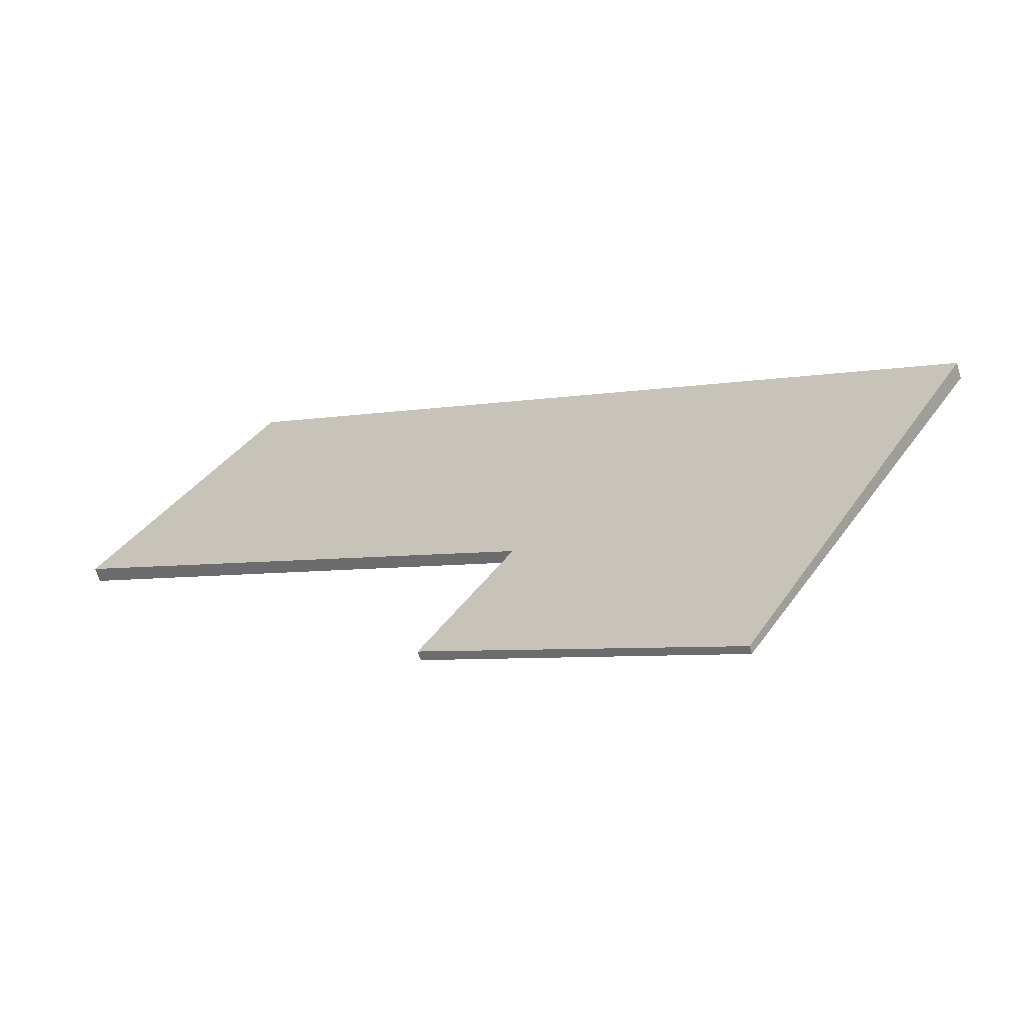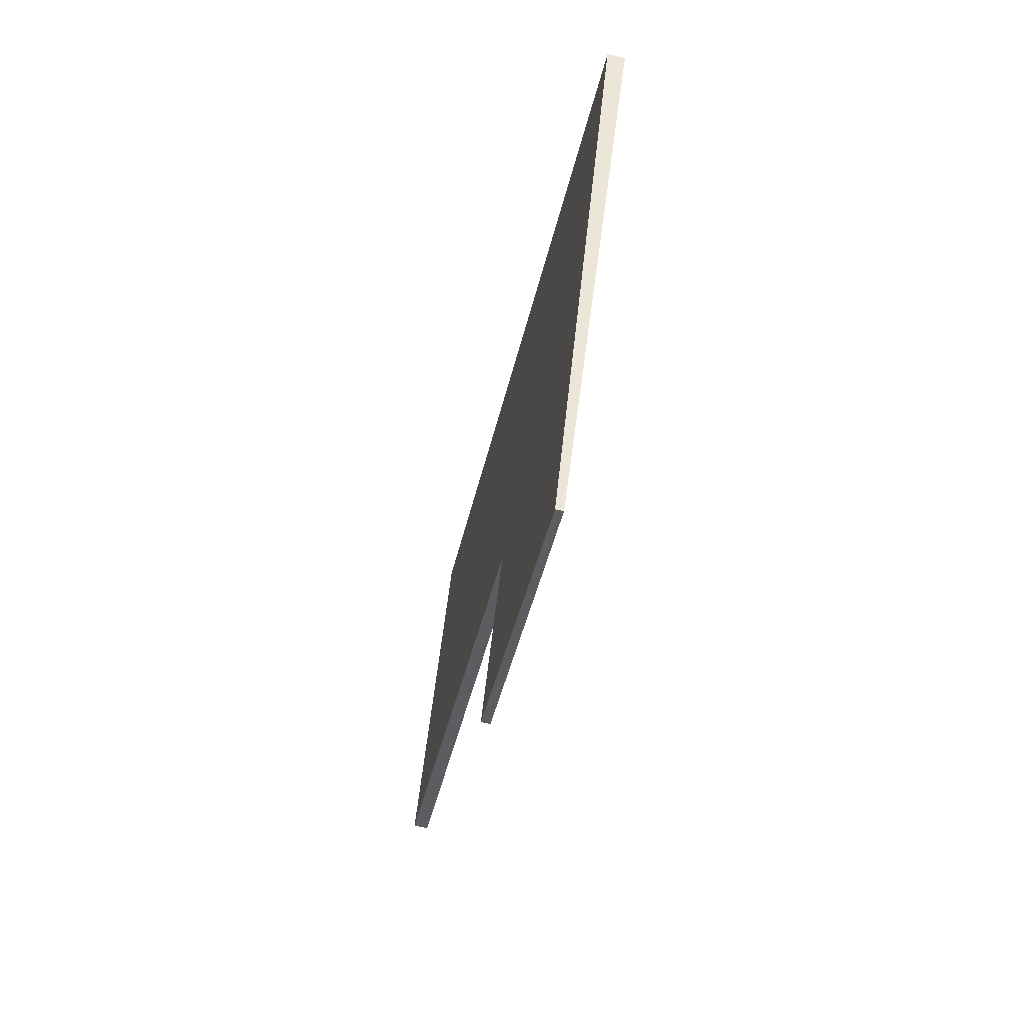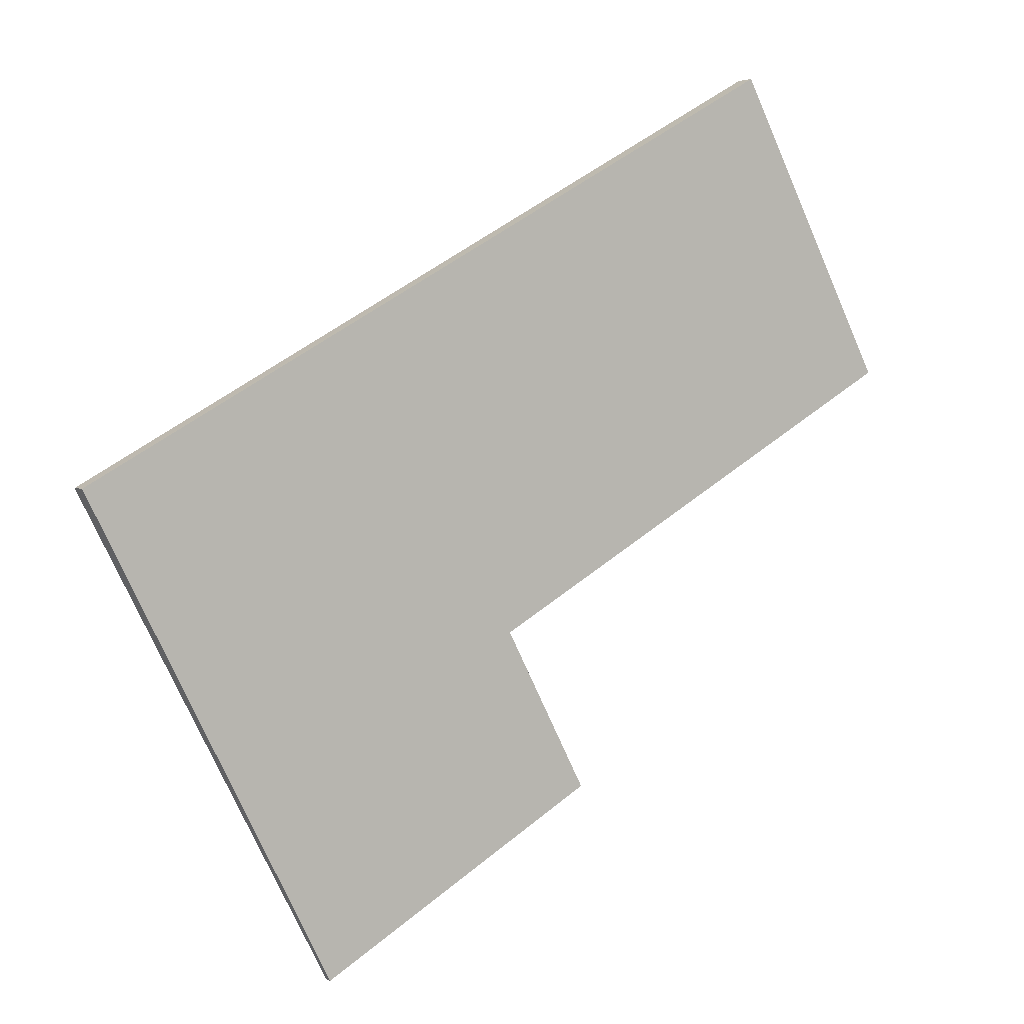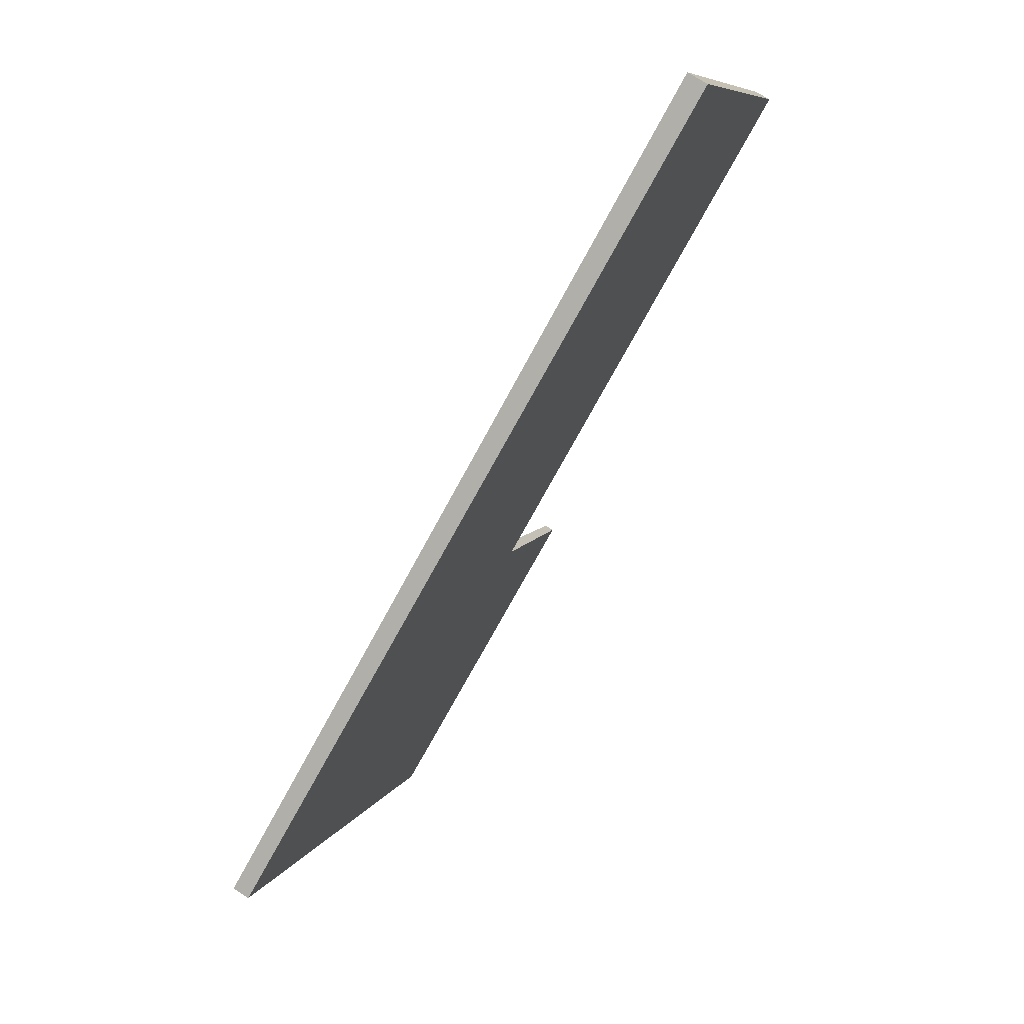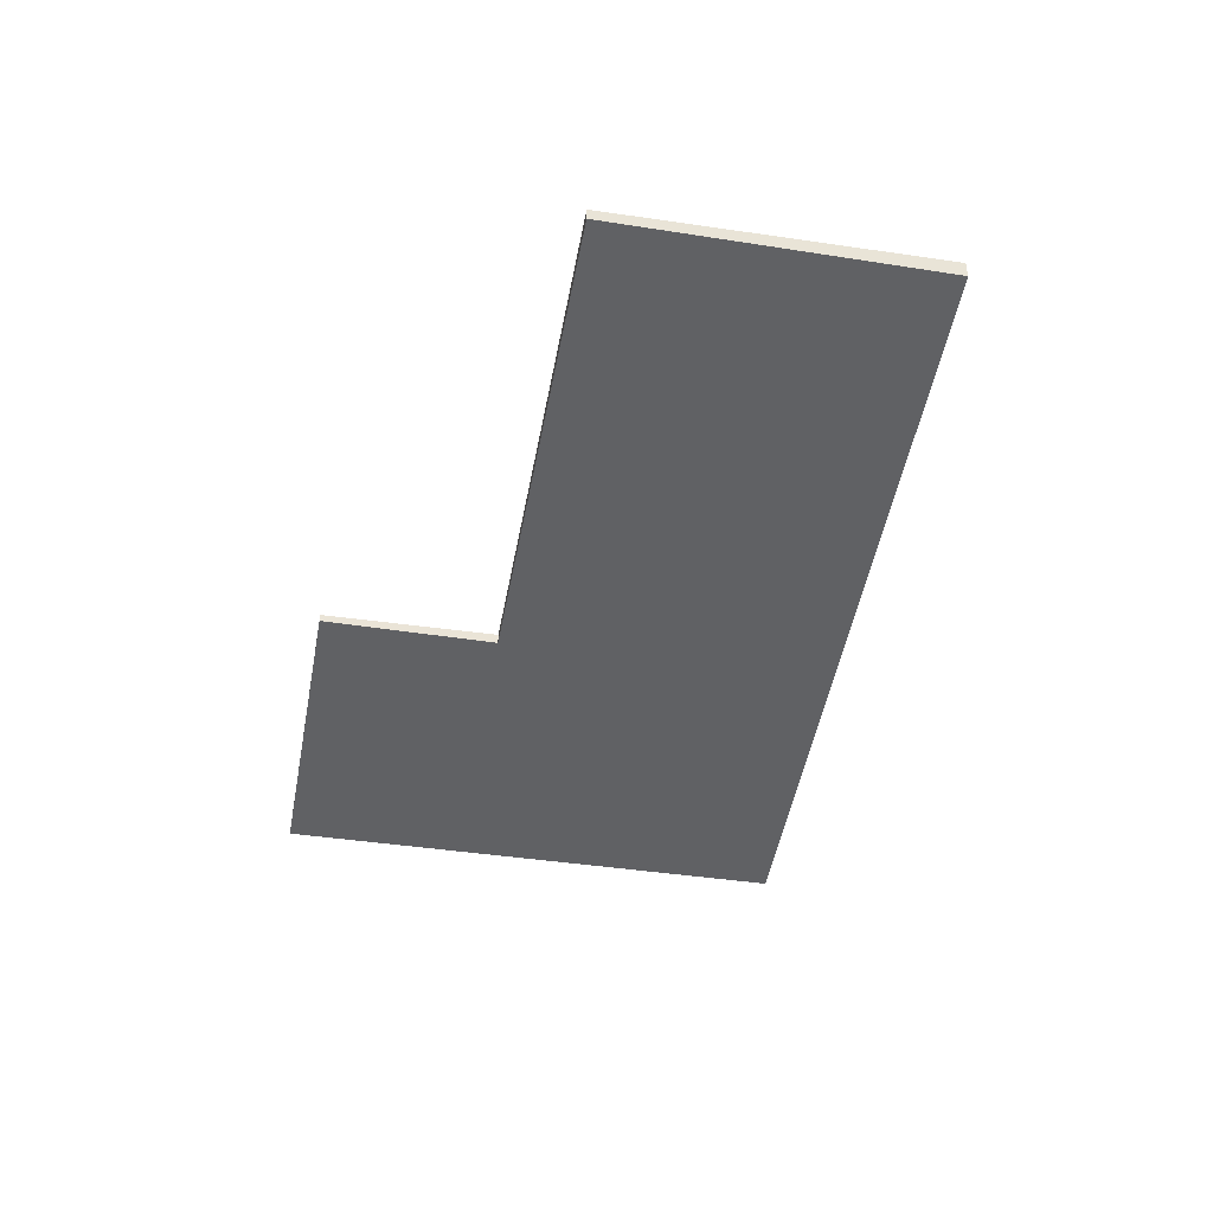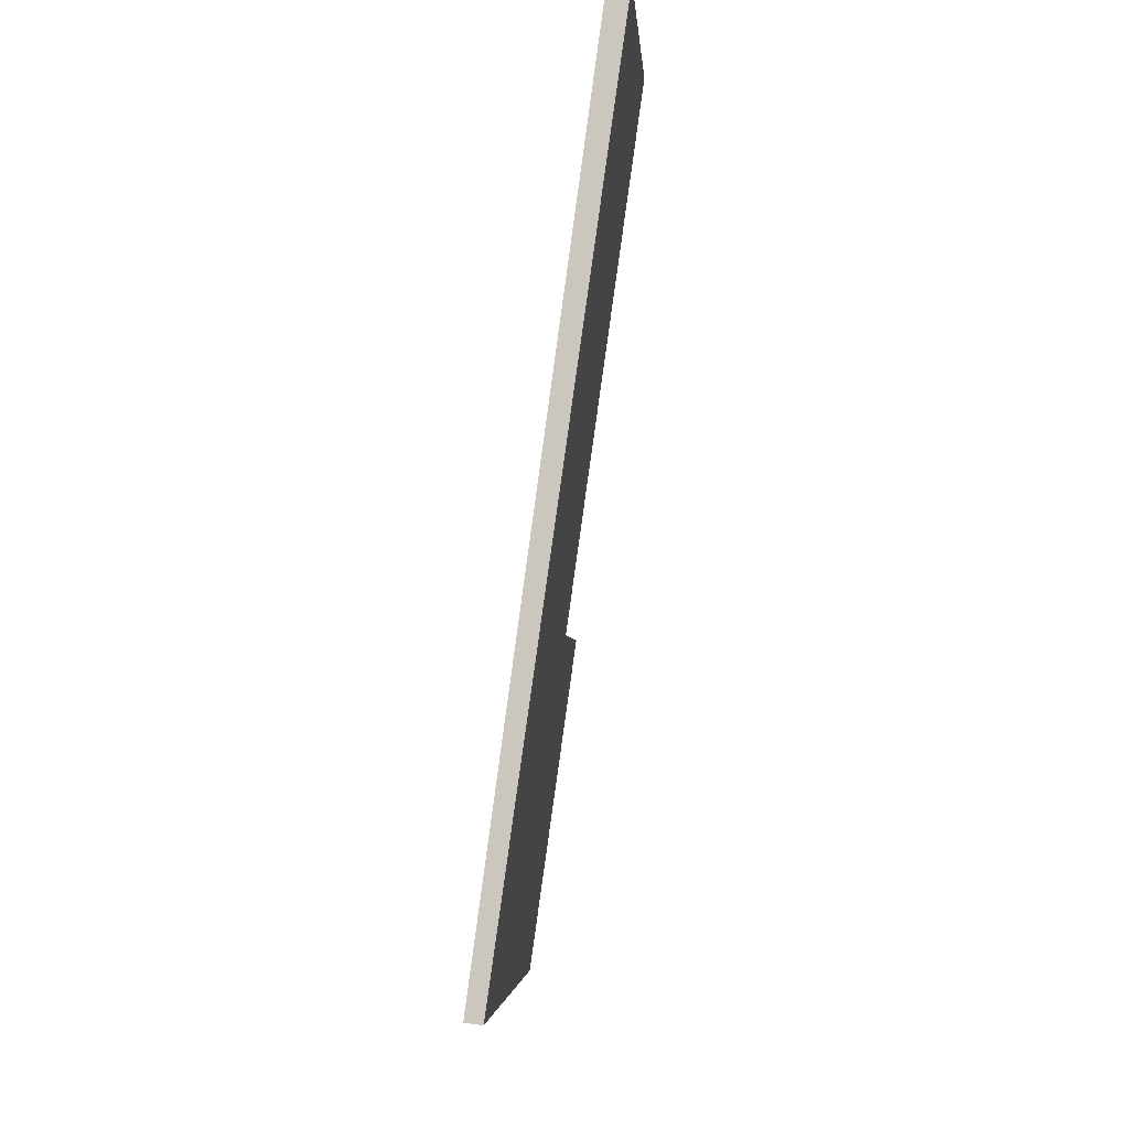
<metadata>
{"format":"obj","ext":"obj","renderer":"f3d","projection":"perspective","resolution":1024,"background":"white","views":[{"elev":-66.9,"azim":-163.0,"up":"+Y"},{"elev":-65.6,"azim":-102.4,"up":"+Y"},{"elev":3.2,"azim":-33.1,"up":"+Y"},{"elev":71.8,"azim":-57.0,"up":"+Y"},{"elev":-46.8,"azim":108.8,"up":"+Z"},{"elev":58.4,"azim":-81.1,"up":"+Y"}]}
</metadata>
<code>
v -2458 -923.7 0.06282
v -2460 -919.6 0.1415
v -2454 -916.2 0.1738
v -2452 -918.8 0.1233
v -2456 -920.9 0.1026
v -2456 -922.3 0.07589
v -2460 -919.6 0.1415
v -2458 -923.7 0.06282
v -2458 -923.7 0
v -2460 -919.6 0
v -2454 -916.2 0.1738
v -2460 -919.6 0.1415
v -2460 -919.6 0
v -2454 -916.2 -2.776e-17
v -2452 -918.8 0.1233
v -2454 -916.2 0.1738
v -2454 -916.2 -2.776e-17
v -2452 -918.8 1.388e-17
v -2456 -920.9 0.1026
v -2452 -918.8 0.1233
v -2452 -918.8 1.388e-17
v -2456 -920.9 -1.388e-17
v -2456 -922.3 0.07589
v -2456 -920.9 0.1026
v -2456 -920.9 -1.388e-17
v -2456 -922.3 0
v -2458 -923.7 0.06282
v -2456 -922.3 0.07589
v -2456 -922.3 0
v -2458 -923.7 0
v -2458 -923.7 0
v -2460 -919.6 0
v -2454 -916.2 0
v -2452 -918.8 0
v -2456 -920.9 0
v -2456 -922.3 0
f 2 3 4 5 6 1
f 8 9 10 7
f 12 13 14 11
f 16 17 18 15
f 20 21 22 19
f 24 25 26 23
f 28 29 30 27
f 32 33 34 35 36 31

</code>
